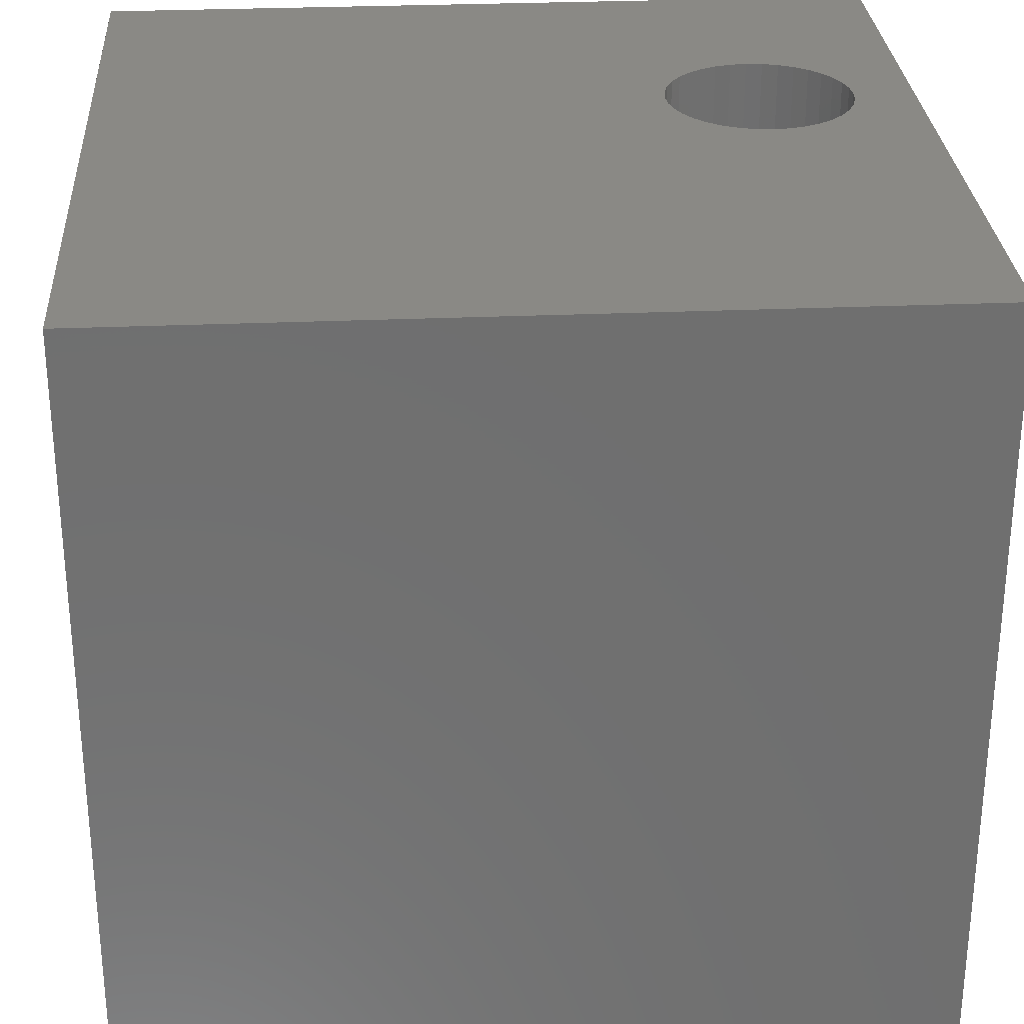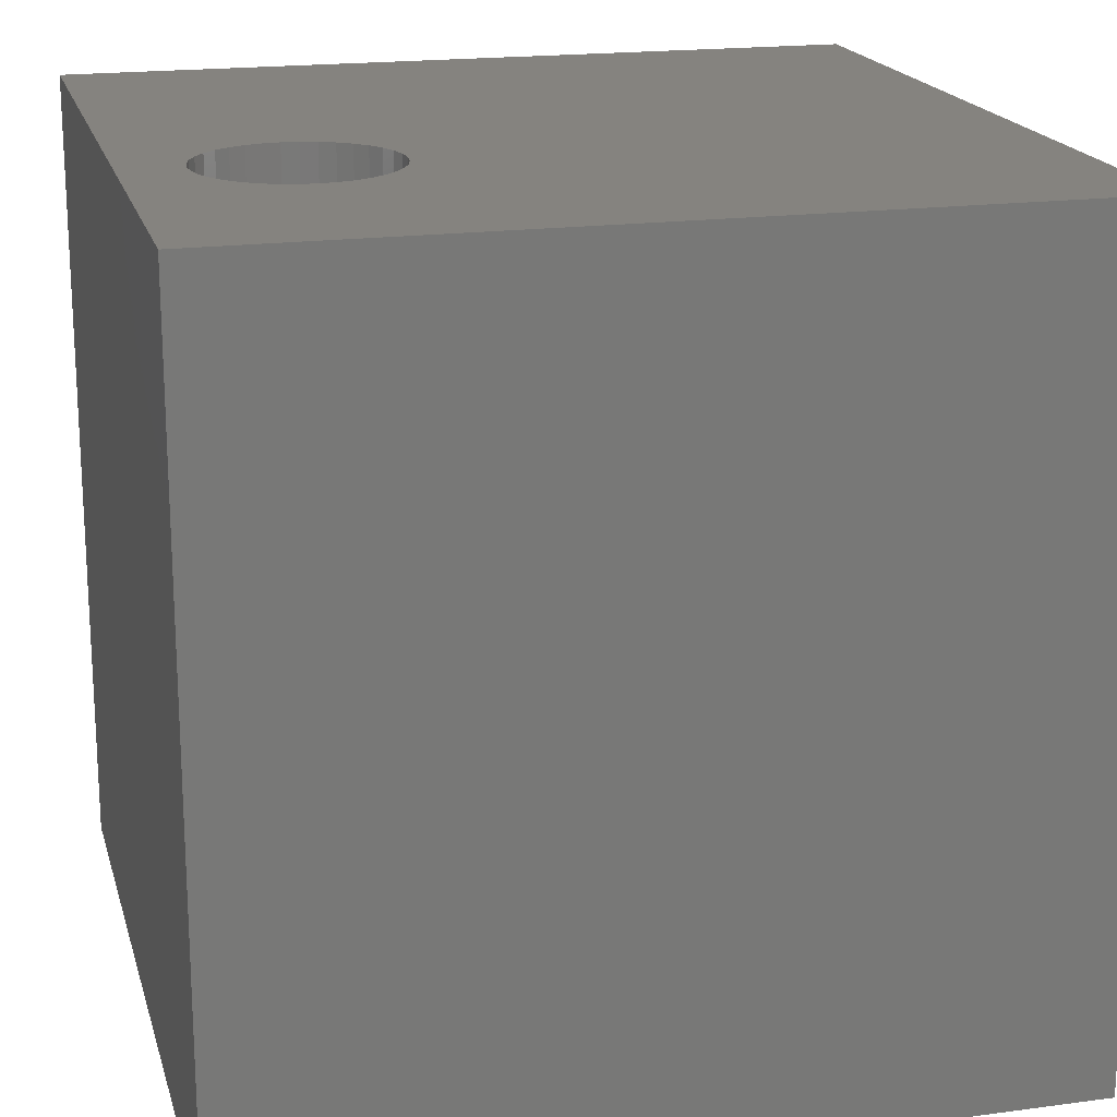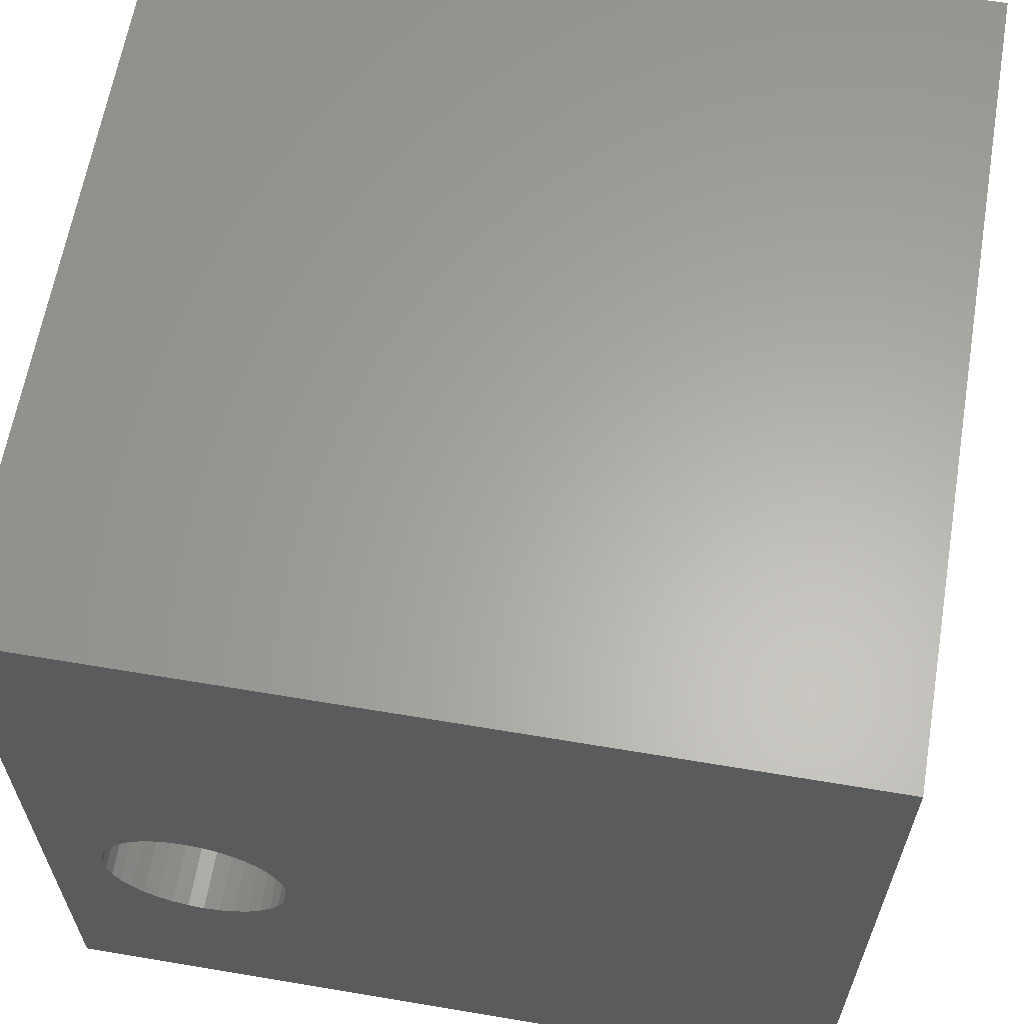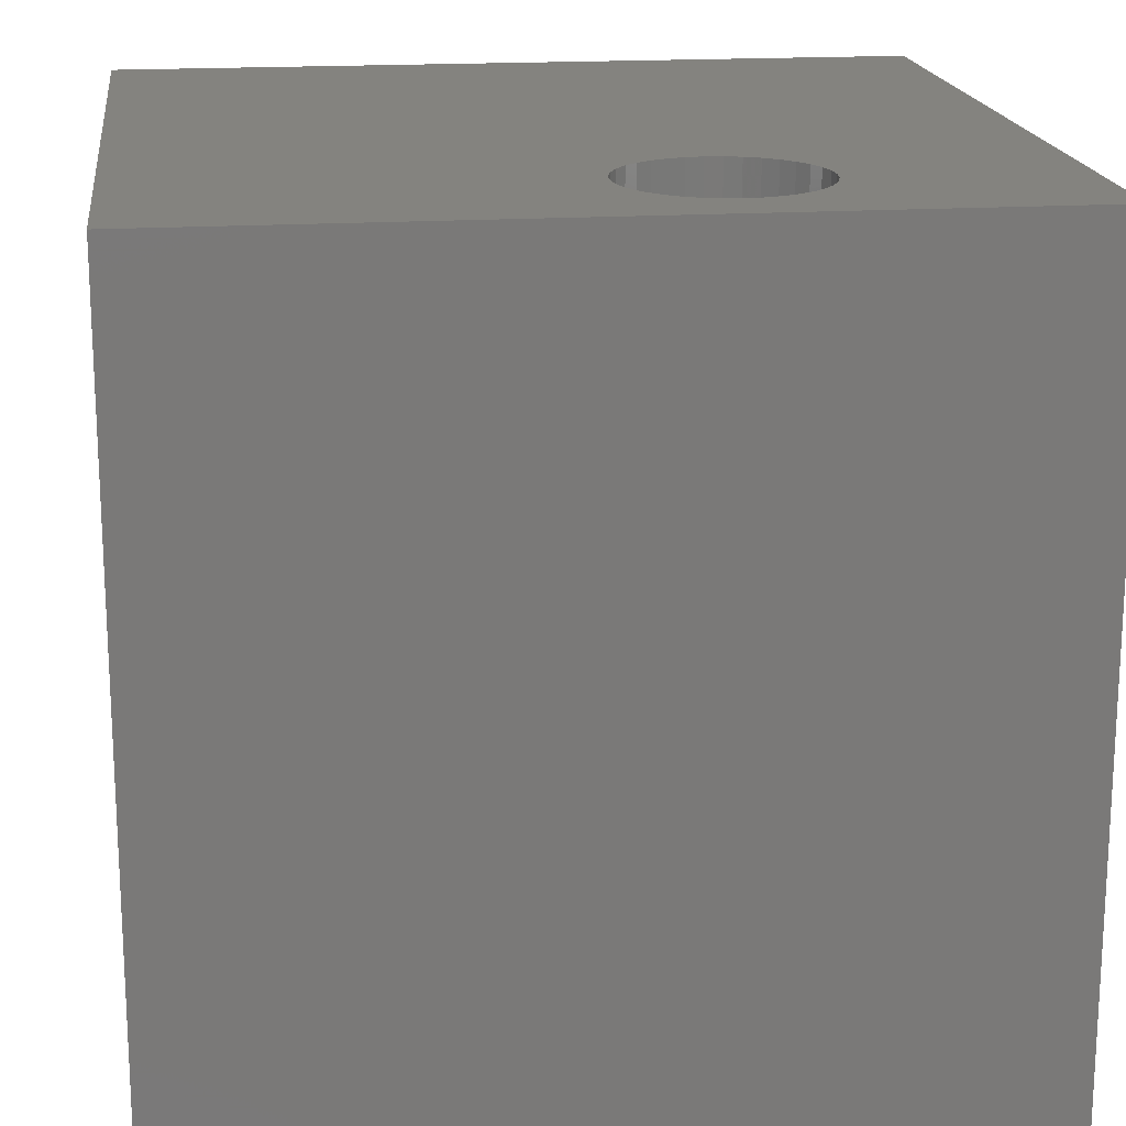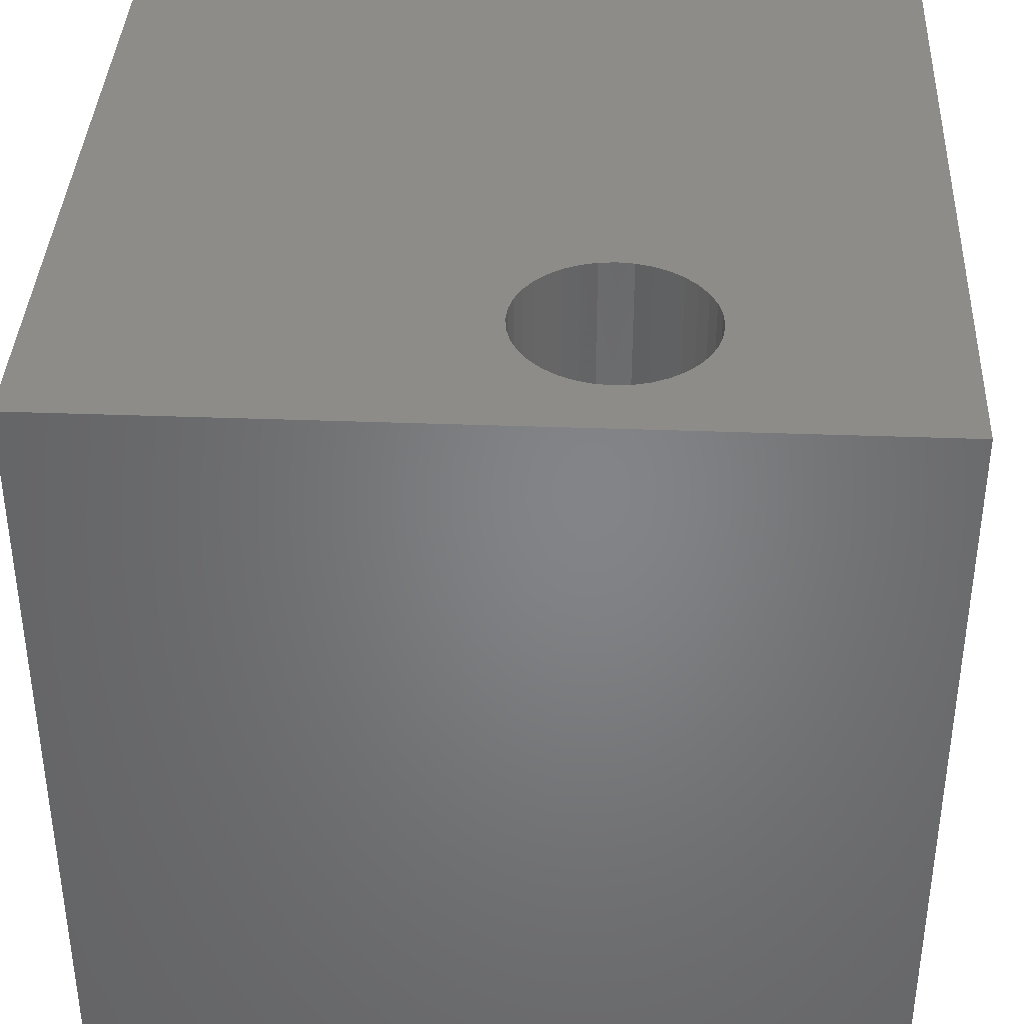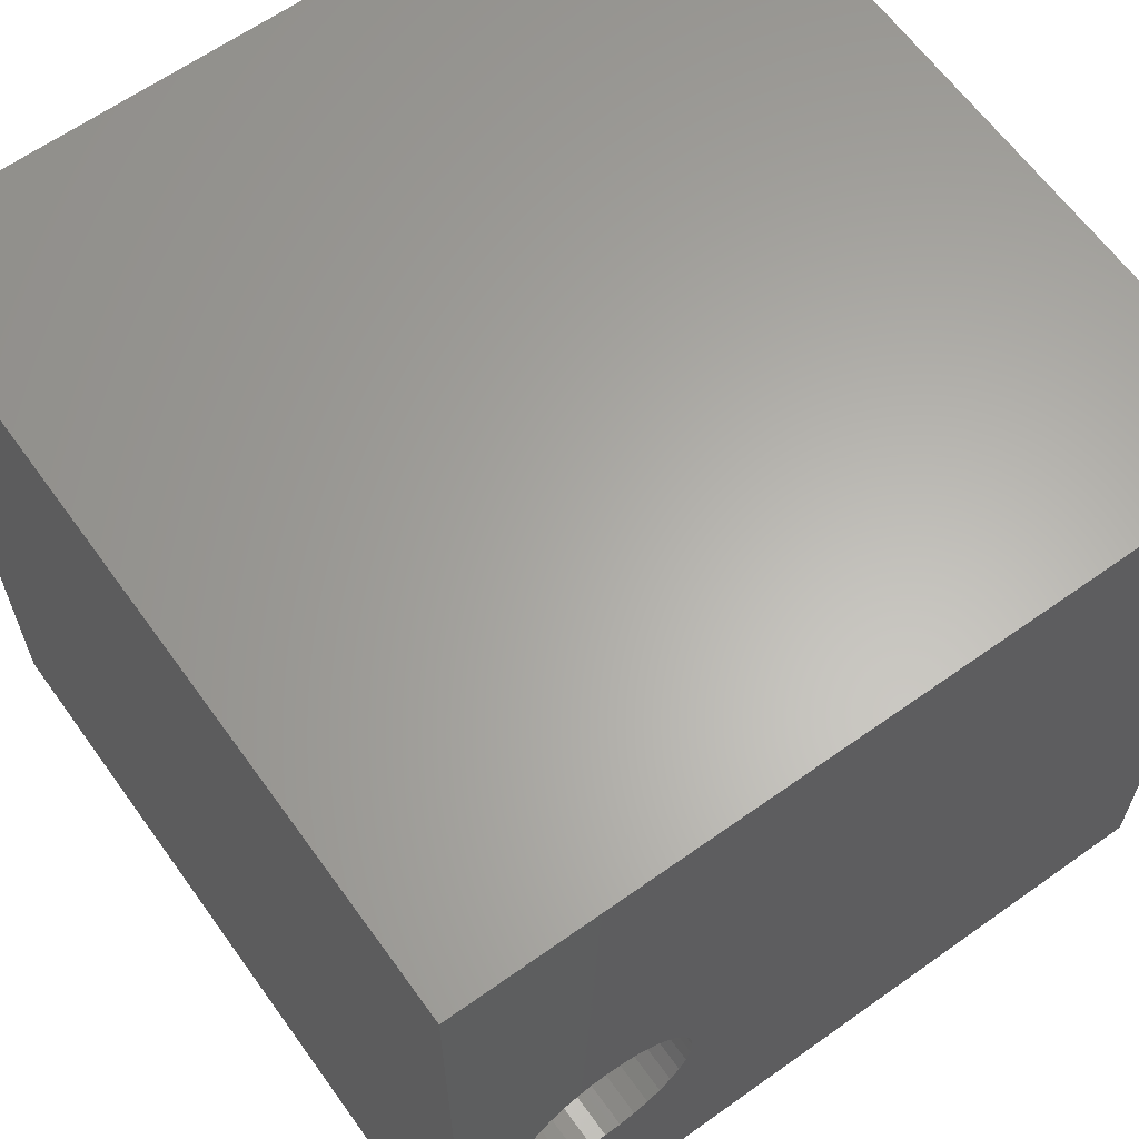
<metadata>
{"format":"stl","ext":"stl","renderer":"f3d","projection":"perspective","resolution":1024,"background":"white","views":[{"elev":28.8,"azim":176.3,"up":"+Z"},{"elev":18.7,"azim":-14.3,"up":"+Z"},{"elev":62.7,"azim":9.7,"up":"+Y"},{"elev":17.9,"azim":-97.1,"up":"+Z"},{"elev":38.0,"azim":-87.3,"up":"+Z"},{"elev":63.3,"azim":-35.7,"up":"+Y"}]}
</metadata>
<code>
# stl→obj: 80 verts, 156 faces
v 0 10 10
v 0 10 0
v 0 0 10
v 0 0 0
v 10 0 10
v 3.041 3.567 10
v 2.989 3.373 10
v 2.903 3.19 10
v 2.788 3.025 10
v 2.645 2.883 10
v 1.159 2.883 10
v 1.017 3.025 10
v 0.9011 3.19 10
v 0.8159 3.373 10
v 1.902 2.612 10
v 1.702 2.63 10
v 0.8159 4.164 10
v 0.9011 4.346 10
v 1.017 4.511 10
v 1.159 4.654 10
v 1.507 2.682 10
v 1.324 2.767 10
v 2.48 2.767 10
v 2.298 2.682 10
v 2.103 2.63 10
v 0.7637 3.567 10
v 0.7462 3.768 10
v 0.7637 3.969 10
v 1.324 4.769 10
v 1.507 4.855 10
v 1.702 4.907 10
v 10 10 10
v 3.041 3.969 10
v 3.058 3.768 10
v 2.788 4.511 10
v 2.645 4.654 10
v 2.48 4.769 10
v 1.902 4.924 10
v 2.103 4.907 10
v 2.298 4.855 10
v 2.903 4.346 10
v 2.989 4.164 10
v 10 10 0
v 10 0 0
v 3.041 3.567 3.27
v 3.058 3.768 3.27
v 3.041 3.969 3.27
v 2.989 4.164 3.27
v 2.903 4.346 3.27
v 2.788 4.511 3.27
v 2.645 4.654 3.27
v 2.48 4.769 3.27
v 2.298 4.855 3.27
v 2.103 4.907 3.27
v 1.902 4.924 3.27
v 1.702 4.907 3.27
v 1.507 4.855 3.27
v 1.324 4.769 3.27
v 1.159 4.654 3.27
v 1.017 4.511 3.27
v 0.9011 4.346 3.27
v 0.8159 4.164 3.27
v 0.7637 3.969 3.27
v 0.7462 3.768 3.27
v 0.7637 3.567 3.27
v 0.8159 3.373 3.27
v 0.9011 3.19 3.27
v 1.017 3.025 3.27
v 1.159 2.883 3.27
v 1.324 2.767 3.27
v 1.507 2.682 3.27
v 1.702 2.63 3.27
v 1.902 2.612 3.27
v 2.103 2.63 3.27
v 2.298 2.682 3.27
v 2.48 2.767 3.27
v 2.645 2.883 3.27
v 2.788 3.025 3.27
v 2.903 3.19 3.27
v 2.989 3.373 3.27
f 1 2 3
f 3 2 4
f 5 6 7
f 7 8 5
f 5 8 9
f 5 9 10
f 11 12 3
f 3 12 13
f 3 13 14
f 15 16 3
f 17 18 1
f 1 18 19
f 1 19 20
f 16 21 3
f 3 21 22
f 3 22 11
f 10 23 5
f 5 23 24
f 5 24 3
f 3 24 25
f 3 25 15
f 14 26 3
f 3 26 27
f 3 27 1
f 1 27 28
f 1 28 17
f 20 29 1
f 1 29 30
f 1 30 31
f 32 33 5
f 5 33 34
f 5 34 6
f 35 32 36
f 36 32 37
f 31 38 1
f 1 38 39
f 1 39 32
f 32 39 40
f 32 40 37
f 35 41 32
f 32 41 42
f 32 42 33
f 43 32 44
f 44 32 5
f 2 43 4
f 4 43 44
f 32 43 1
f 1 43 2
f 44 5 4
f 4 5 3
f 45 34 46
f 46 34 33
f 46 33 47
f 47 33 42
f 47 42 48
f 48 42 41
f 48 41 49
f 49 41 35
f 49 35 50
f 50 35 36
f 50 36 51
f 51 36 37
f 51 37 52
f 52 37 40
f 52 40 53
f 53 40 39
f 53 39 54
f 54 39 38
f 54 38 55
f 55 38 31
f 55 31 56
f 56 31 30
f 56 30 57
f 57 30 29
f 57 29 58
f 58 29 20
f 58 20 59
f 59 20 19
f 59 19 60
f 60 19 18
f 60 18 61
f 61 18 17
f 61 17 62
f 62 17 28
f 62 28 63
f 63 28 27
f 63 27 64
f 64 27 26
f 64 26 65
f 65 26 14
f 65 14 66
f 66 14 13
f 66 13 67
f 67 13 12
f 67 12 68
f 68 12 11
f 68 11 69
f 69 11 22
f 69 22 70
f 70 22 21
f 70 21 71
f 71 21 16
f 71 16 72
f 72 16 15
f 72 15 73
f 73 15 25
f 73 25 74
f 74 25 24
f 74 24 75
f 75 24 23
f 75 23 76
f 76 23 10
f 76 10 77
f 77 10 9
f 77 9 78
f 78 9 8
f 78 8 79
f 79 8 7
f 79 7 80
f 80 7 6
f 80 6 45
f 45 6 34
f 58 59 75
f 77 78 57
f 72 73 61
f 58 75 57
f 57 75 76
f 57 76 77
f 54 55 80
f 62 63 67
f 59 60 75
f 75 60 61
f 75 61 74
f 74 61 73
f 46 47 48
f 78 79 57
f 57 79 80
f 57 80 56
f 56 80 55
f 62 67 61
f 61 67 68
f 61 68 69
f 51 80 50
f 50 80 49
f 51 52 80
f 80 52 53
f 80 53 54
f 63 64 67
f 67 64 65
f 67 65 66
f 69 70 61
f 61 70 71
f 61 71 72
f 49 80 48
f 48 80 45
f 48 45 46

</code>
